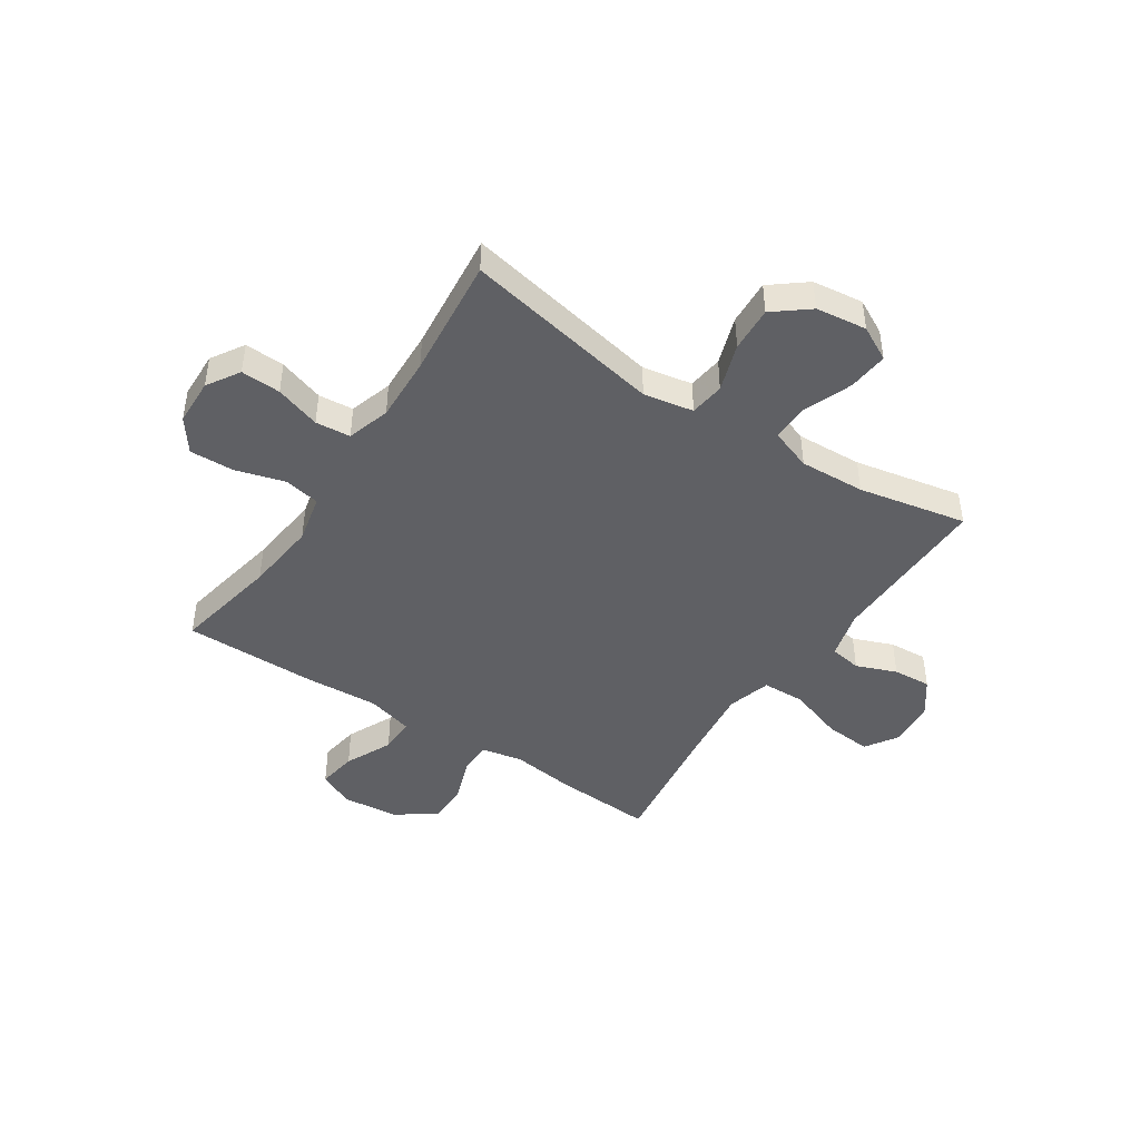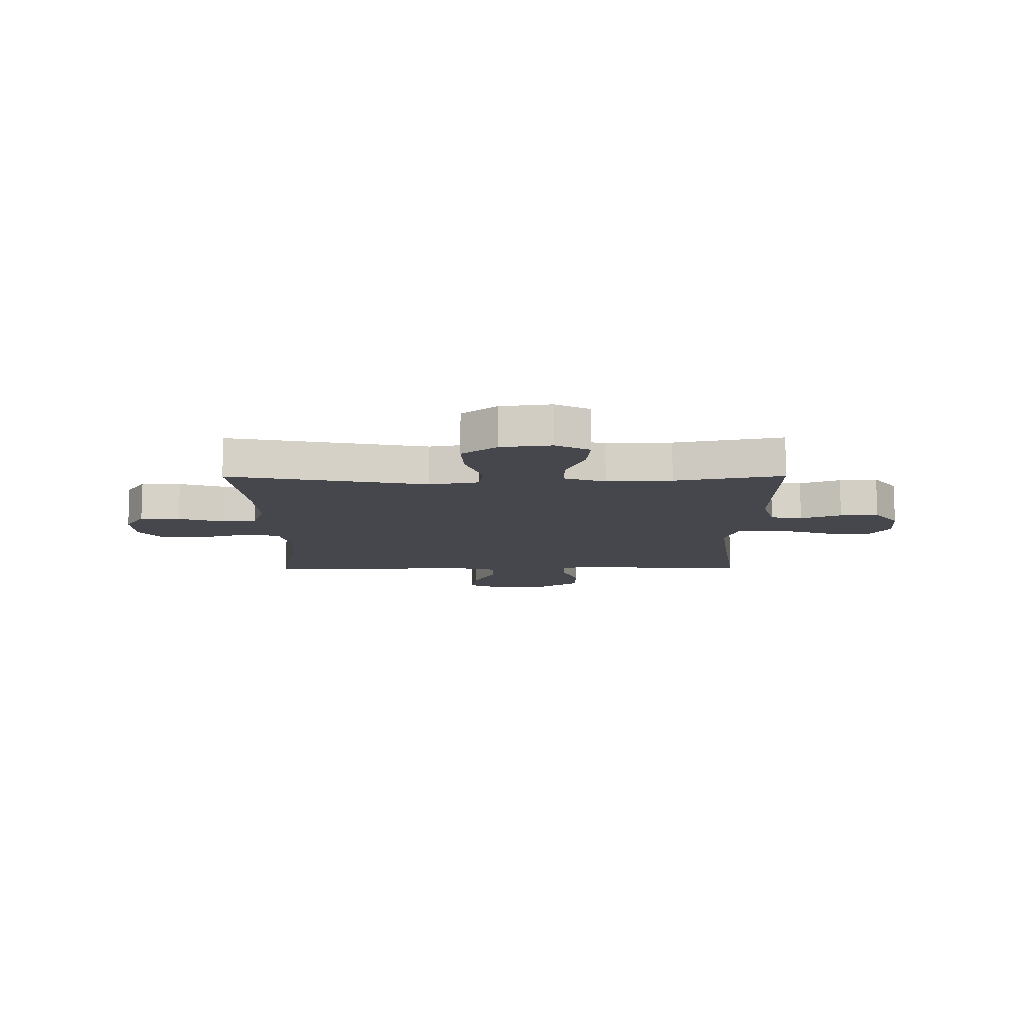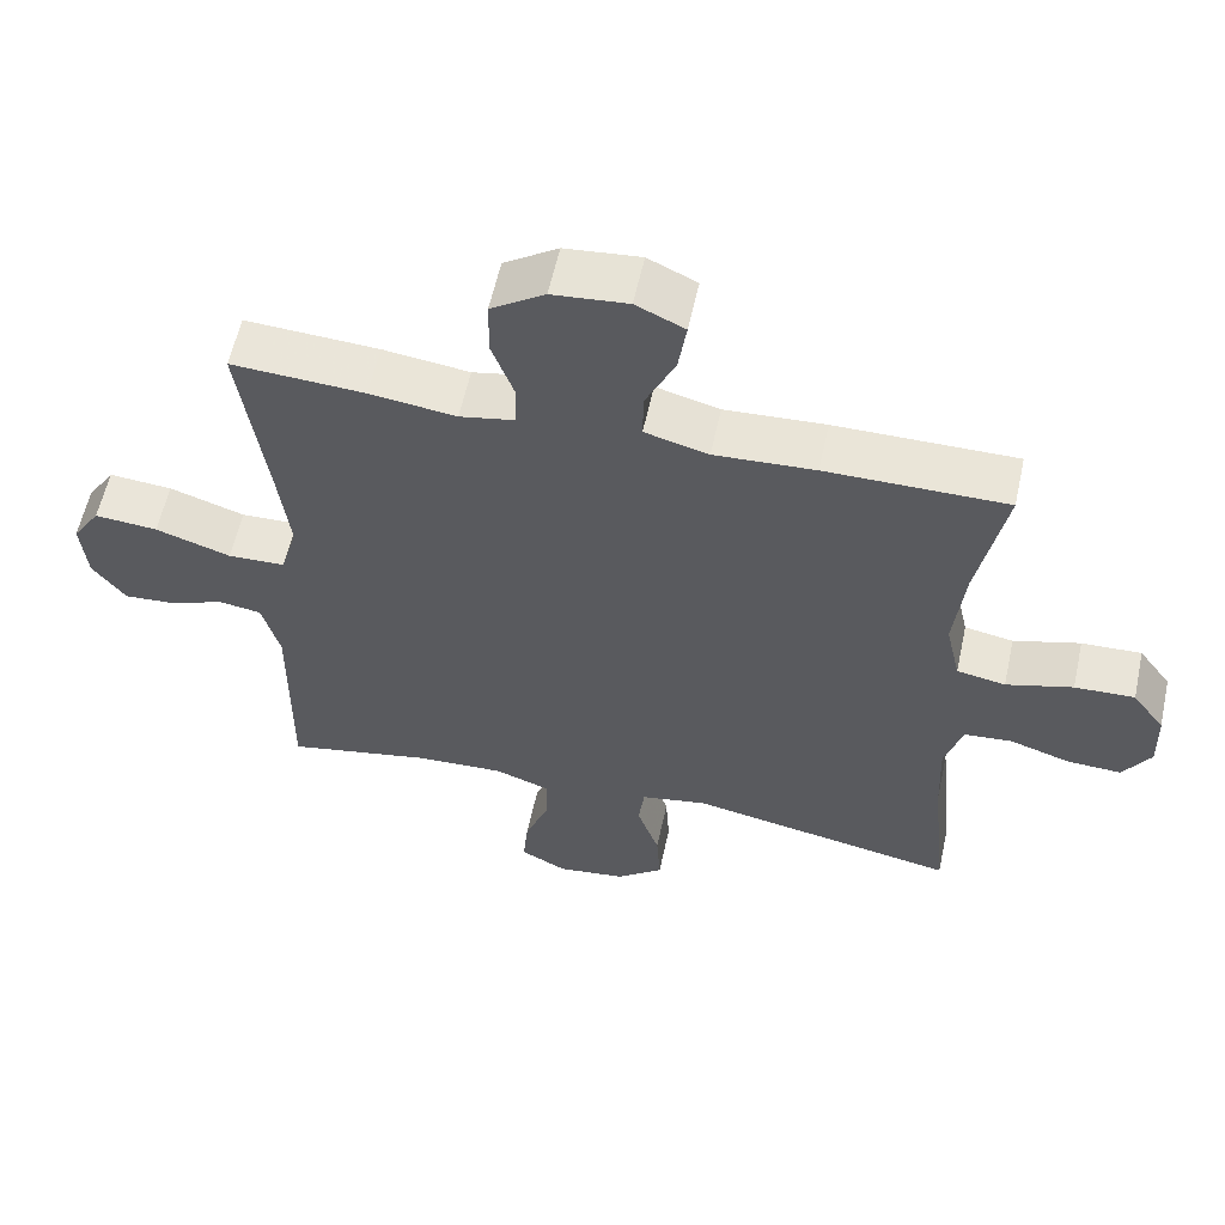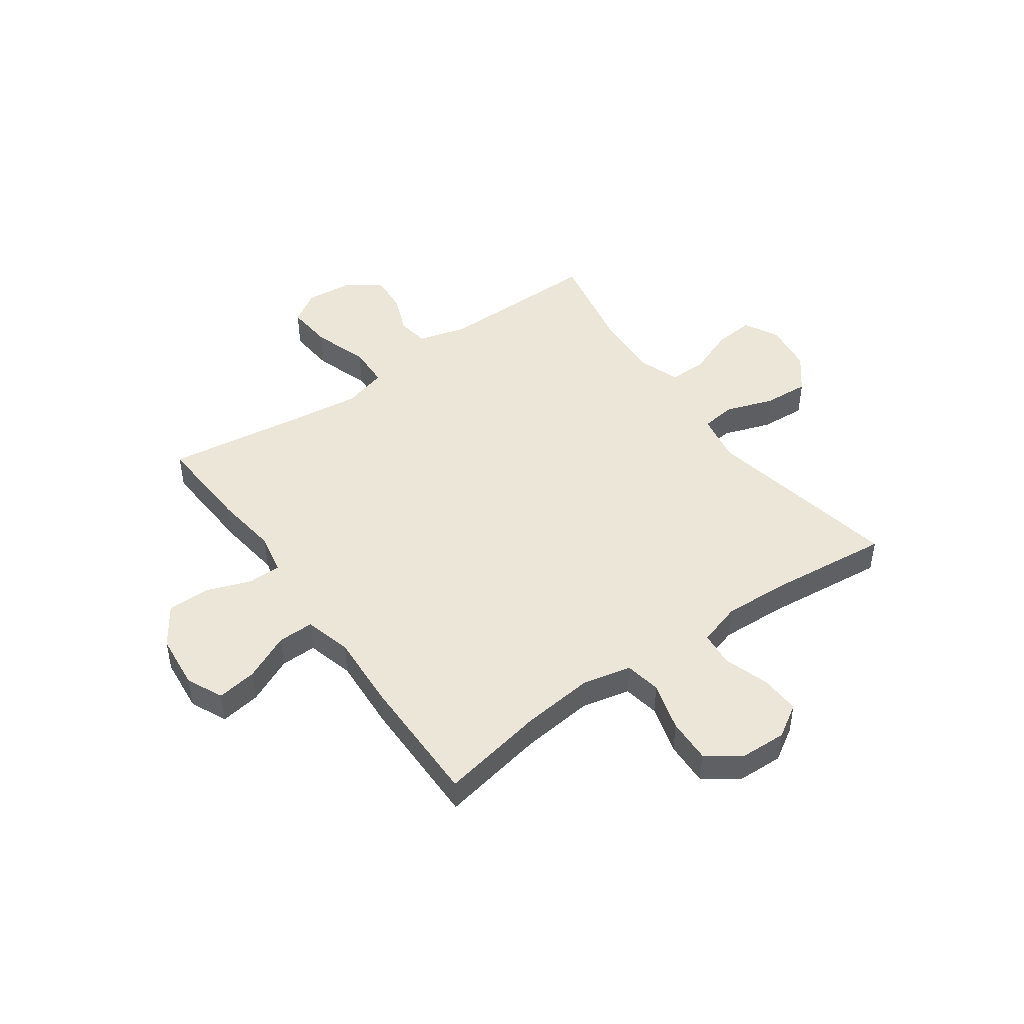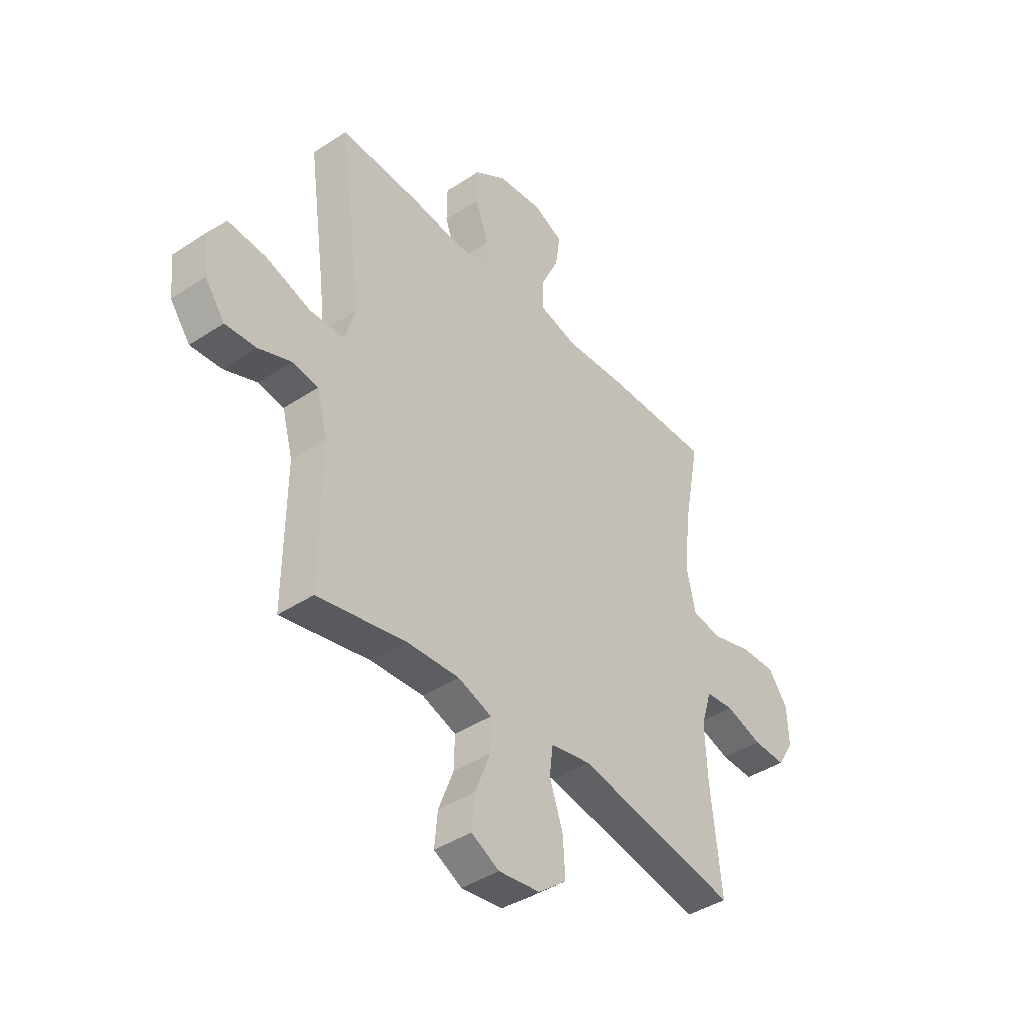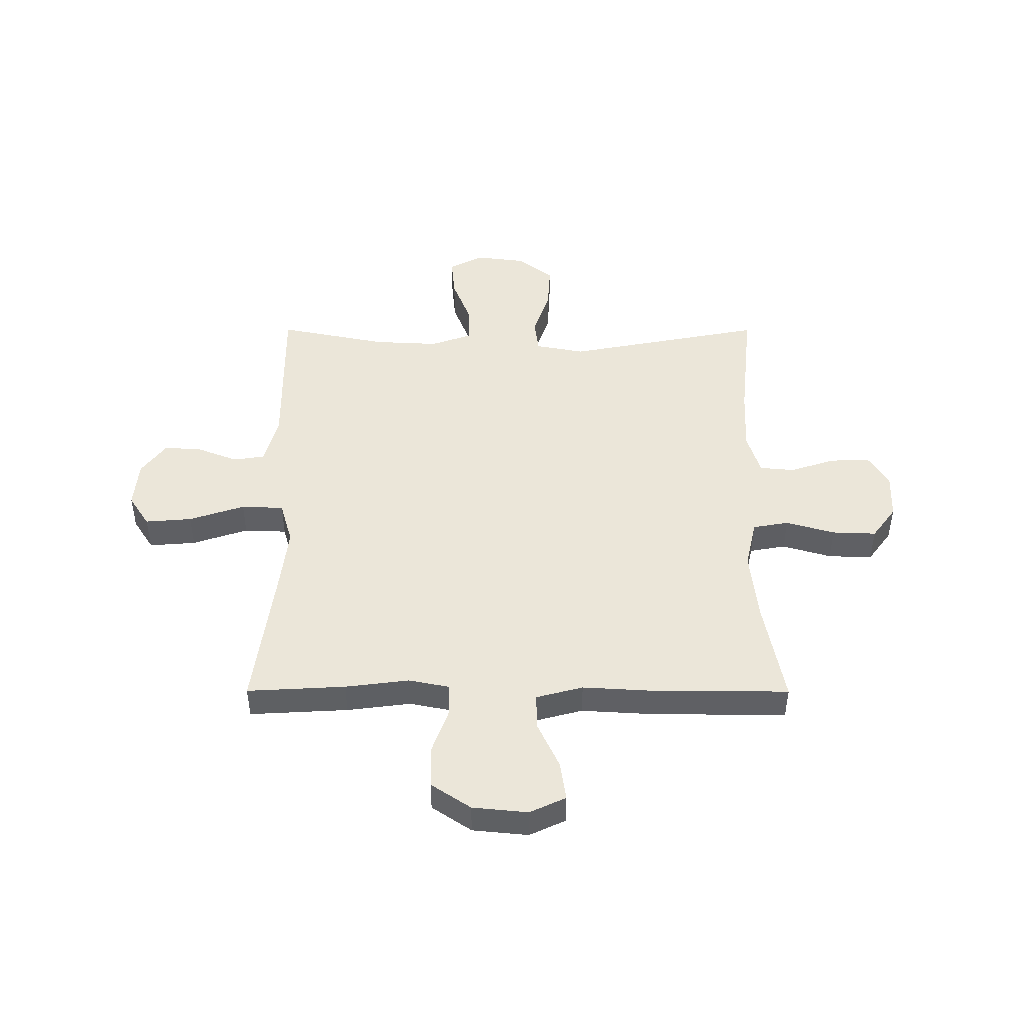
<metadata>
{"format":"obj","ext":"obj","renderer":"f3d","projection":"perspective","resolution":1024,"background":"white","views":[{"elev":-44.8,"azim":146.4,"up":"+Y"},{"elev":-11.0,"azim":-179.7,"up":"+Y"},{"elev":58.7,"azim":12.3,"up":"+Z"},{"elev":46.4,"azim":54.6,"up":"+Y"},{"elev":-41.5,"azim":-51.4,"up":"+Z"},{"elev":46.7,"azim":0.1,"up":"+Y"}]}
</metadata>
<code>
v -0.5 0.07 0.5
v -0.319 0.07 0.49
v -0.202 0.07 0.475
v -0.127 0.07 0.49
v -0.126 0.07 0.55
v -0.156 0.07 0.633
v -0.155 0.07 0.711
v -0.082 0.07 0.76
v 0.02 0.07 0.77
v 0.086 0.07 0.739
v 0.075 0.07 0.666
v 0.035 0.07 0.58
v 0.034 0.07 0.514
v 0.12 0.07 0.491
v 0.256 0.07 0.499
v 0.5 0.07 0.5
v 0.463 0.07 0.307
v 0.449 0.07 0.175
v 0.469 0.07 0.086
v 0.535 0.07 0.074
v 0.625 0.07 0.1
v 0.706 0.07 0.103
v 0.75 0.07 0.043
v 0.753 0.07 -0.043
v 0.716 0.07 -0.103
v 0.643 0.07 -0.1
v 0.56 0.07 -0.073
v 0.496 0.07 -0.079
v 0.472 0.07 -0.158
v 0.477 0.07 -0.277
v 0.5 0.07 -0.5
v 0.136 0.07 -0.43
v 0.045 0.07 -0.447
v 0.037 0.07 -0.511
v 0.067 0.07 -0.599
v 0.072 0.07 -0.682
v 0.008 0.07 -0.733
v -0.085 0.07 -0.745
v -0.148 0.07 -0.712
v -0.141 0.07 -0.638
v -0.107 0.07 -0.55
v -0.106 0.07 -0.481
v -0.182 0.07 -0.454
v -0.302 0.07 -0.46
v -0.5 0.07 -0.5
v -0.497 0.07 -0.199
v -0.521 0.07 -0.11
v -0.579 0.07 -0.101
v -0.653 0.07 -0.13
v -0.723 0.07 -0.135
v -0.768 0.07 -0.074
v -0.776 0.07 0.014
v -0.738 0.07 0.073
v -0.652 0.07 0.066
v -0.55 0.07 0.032
v -0.472 0.07 0.035
v -0.449 0.07 0.115
v -0.464 0.07 0.238
v -0.5 0 0.5
v -0.319 0 0.49
v -0.202 0 0.475
v -0.127 0 0.49
v -0.126 0 0.55
v -0.156 0 0.633
v -0.155 0 0.711
v -0.082 0 0.76
v 0.02 0 0.77
v 0.086 0 0.739
v 0.075 0 0.666
v 0.035 0 0.58
v 0.034 0 0.514
v 0.12 0 0.491
v 0.256 0 0.499
v 0.5 0 0.5
v 0.463 0 0.307
v 0.449 0 0.175
v 0.469 0 0.086
v 0.535 0 0.074
v 0.625 0 0.1
v 0.706 0 0.103
v 0.75 0 0.043
v 0.753 0 -0.043
v 0.716 0 -0.103
v 0.643 0 -0.1
v 0.56 0 -0.073
v 0.496 0 -0.079
v 0.472 0 -0.158
v 0.477 0 -0.277
v 0.5 0 -0.5
v 0.136 0 -0.43
v 0.045 0 -0.447
v 0.037 0 -0.511
v 0.067 0 -0.599
v 0.072 0 -0.682
v 0.008 0 -0.733
v -0.085 0 -0.745
v -0.148 0 -0.712
v -0.141 0 -0.638
v -0.107 0 -0.55
v -0.106 0 -0.481
v -0.182 0 -0.454
v -0.302 0 -0.46
v -0.5 0 -0.5
v -0.497 0 -0.199
v -0.521 0 -0.11
v -0.579 0 -0.101
v -0.653 0 -0.13
v -0.723 0 -0.135
v -0.768 0 -0.074
v -0.776 0 0.014
v -0.738 0 0.073
v -0.652 0 0.066
v -0.55 0 0.032
v -0.472 0 0.035
v -0.449 0 0.115
v -0.464 0 0.238
f 53 54 55
f 52 53 55
f 51 52 55
f 50 51 55
f 49 50 55
f 48 49 55
f 47 48 55 56
f 46 47 56
f 46 56 57
f 45 46 57
f 44 45 57
f 39 40 41
f 38 39 41
f 37 38 41
f 36 37 41
f 35 36 41
f 34 35 41
f 33 34 41 42
f 30 31 32
f 29 30 32 33
f 33 42 43
f 29 33 43
f 28 29 43
f 25 26 27
f 24 25 27
f 23 24 27
f 22 23 27
f 21 22 27
f 20 21 27
f 19 20 27 28
f 14 15 16 17
f 13 14 17 18
f 10 11 12
f 9 10 12
f 8 9 12
f 7 8 12
f 6 7 12
f 5 6 12
f 4 5 12 13
f 44 57 58
f 43 44 58
f 28 43 58
f 19 28 58
f 18 19 58
f 13 18 58
f 4 13 58
f 3 4 58
f 1 2 3 58
f 113 112 111
f 113 111 110
f 113 110 109
f 113 109 108
f 113 108 107
f 113 107 106
f 114 113 106 105
f 114 105 104
f 115 114 104
f 115 104 103
f 115 103 102
f 99 98 97
f 99 97 96
f 99 96 95
f 99 95 94
f 99 94 93
f 99 93 92
f 100 99 92 91
f 90 89 88
f 91 90 88 87
f 101 100 91
f 101 91 87
f 101 87 86
f 85 84 83
f 85 83 82
f 85 82 81
f 85 81 80
f 85 80 79
f 85 79 78
f 86 85 78 77
f 75 74 73 72
f 76 75 72 71
f 70 69 68
f 70 68 67
f 70 67 66
f 70 66 65
f 70 65 64
f 70 64 63
f 71 70 63 62
f 116 115 102
f 116 102 101
f 116 101 86
f 116 86 77
f 116 77 76
f 116 76 71
f 116 71 62
f 116 62 61
f 116 61 60 59
f 1 59 60 2
f 2 60 61 3
f 3 61 62 4
f 4 62 63 5
f 5 63 64 6
f 6 64 65 7
f 7 65 66 8
f 8 66 67 9
f 9 67 68 10
f 10 68 69 11
f 11 69 70 12
f 12 70 71 13
f 13 71 72 14
f 14 72 73 15
f 15 73 74 16
f 16 74 75 17
f 17 75 76 18
f 18 76 77 19
f 19 77 78 20
f 20 78 79 21
f 21 79 80 22
f 22 80 81 23
f 23 81 82 24
f 24 82 83 25
f 25 83 84 26
f 26 84 85 27
f 27 85 86 28
f 28 86 87 29
f 29 87 88 30
f 30 88 89 31
f 31 89 90 32
f 32 90 91 33
f 33 91 92 34
f 34 92 93 35
f 35 93 94 36
f 36 94 95 37
f 37 95 96 38
f 38 96 97 39
f 39 97 98 40
f 40 98 99 41
f 41 99 100 42
f 42 100 101 43
f 43 101 102 44
f 44 102 103 45
f 45 103 104 46
f 46 104 105 47
f 47 105 106 48
f 48 106 107 49
f 49 107 108 50
f 50 108 109 51
f 51 109 110 52
f 52 110 111 53
f 53 111 112 54
f 54 112 113 55
f 55 113 114 56
f 56 114 115 57
f 57 115 116 58
f 58 116 59 1

</code>
